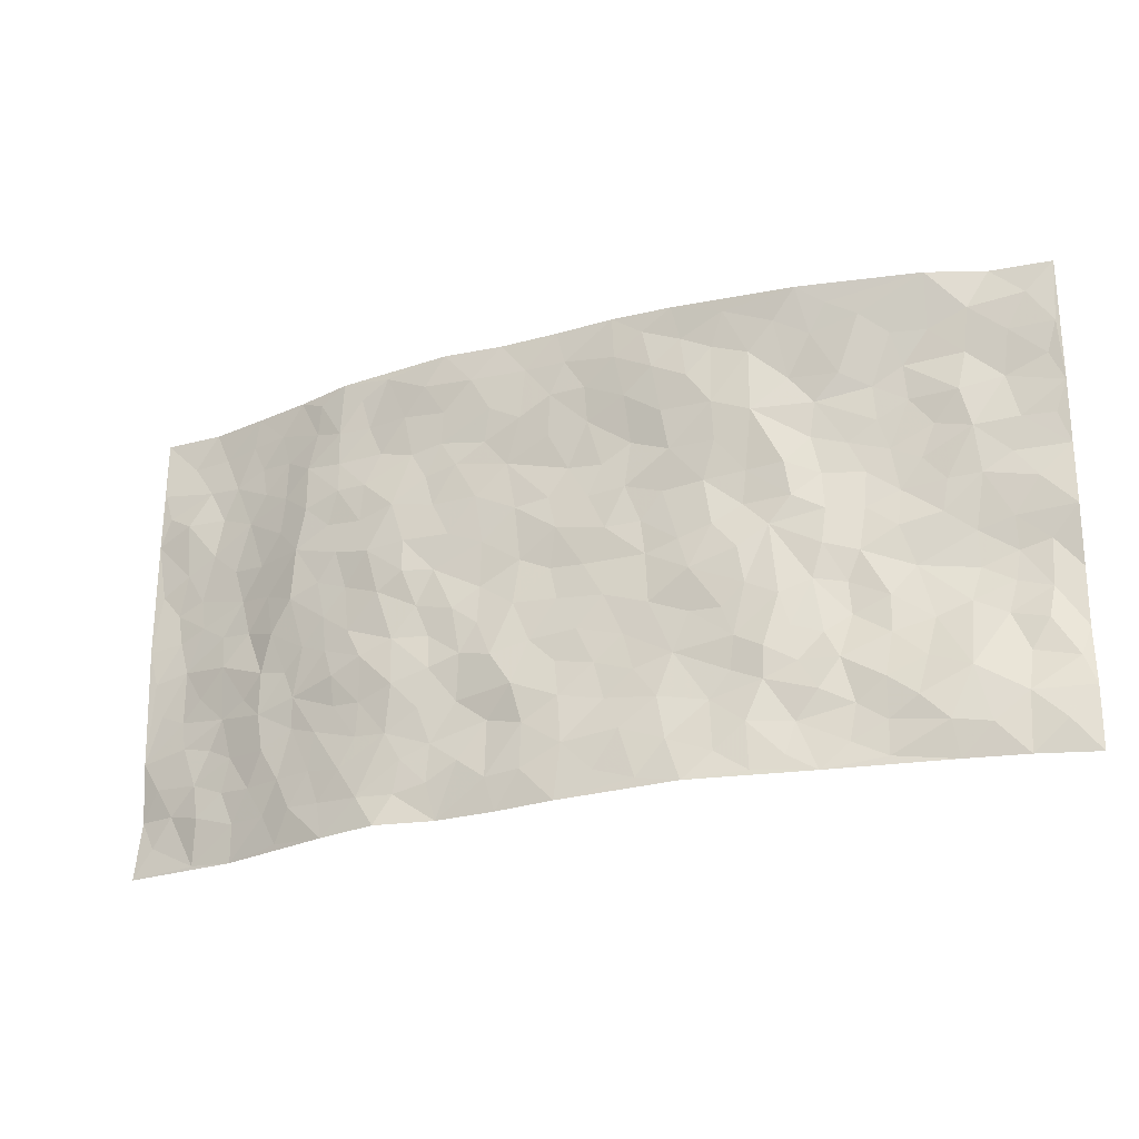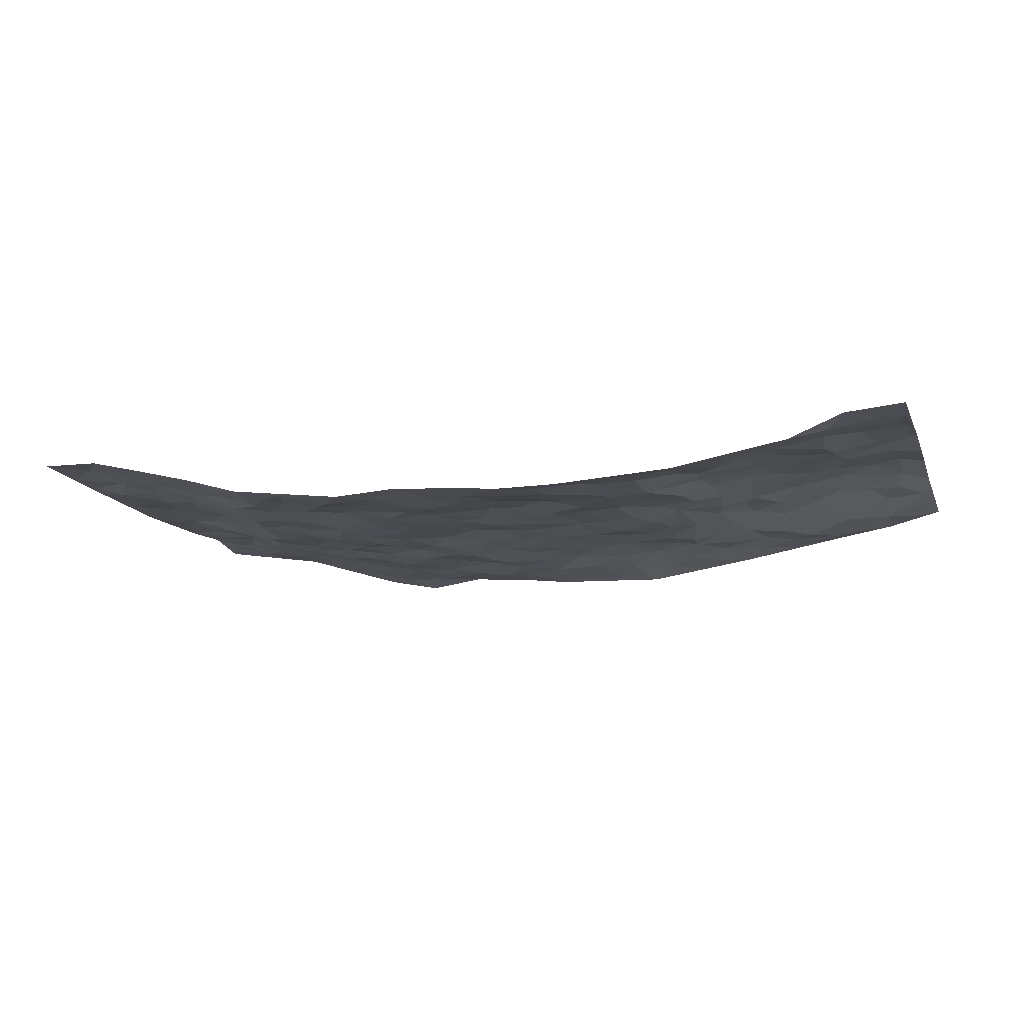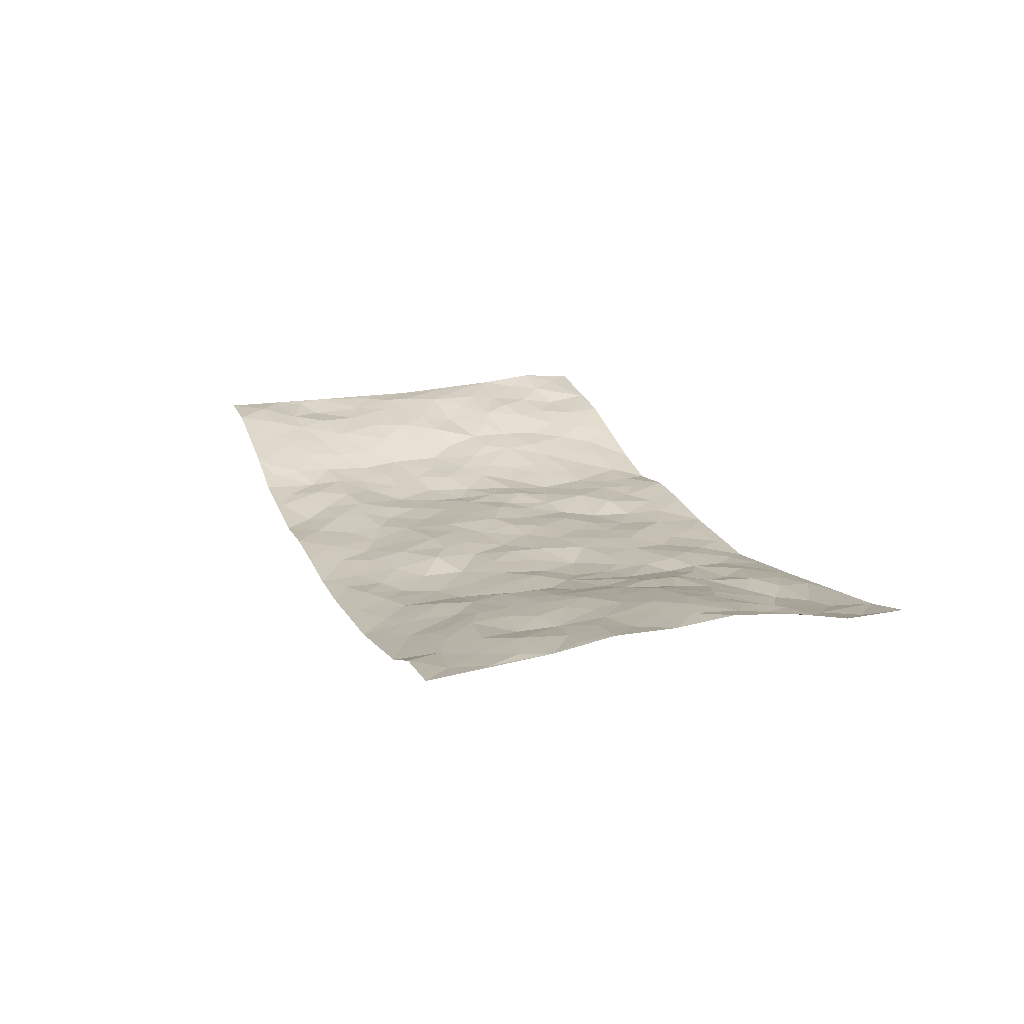
<metadata>
{"format":"obj","ext":"obj","renderer":"f3d","projection":"perspective","resolution":1024,"background":"white","views":[{"elev":-25.4,"azim":-158.3,"up":"+Y"},{"elev":-14.1,"azim":-162.7,"up":"+Z"},{"elev":18.3,"azim":-108.6,"up":"+Z"}]}
</metadata>
<code>
v -0.9761 0.004476 0.06089
v -0.9819 0.9949 0.04826
v 0.9762 0.00486 0.08262
v 0.9735 0.9979 0.07621
v -0.7895 0.3912 0.07104
v -0.9749 0.4966 0.08521
v -0.8511 0.3565 0.07484
v 0.0002707 0.002809 -0.05919
v -0.972 0.25 0.08254
v -0.916 0.3368 0.07929
v -0.7362 0.006291 0.01111
v -0.9774 0.1286 0.05883
v -0.7066 0.2925 0.0382
v -0.8569 0.005738 0.03102
v -0.8357 0.2882 0.06038
v -0.4929 0.004267 -0.03075
v -0.9545 0.1897 0.06424
v -0.2928 0.1681 -0.02843
v -0.7715 0.3216 0.05444
v -0.8639 0.1238 0.0288
v -0.9247 0.06696 0.03916
v -0.7982 0.06834 0.01188
v -0.6743 0.1307 -0.006406
v -0.7266 0.07881 -0.0008273
v -0.8701 0.2079 0.05324
v -0.9057 0.2709 0.06293
v -0.7704 0.1813 0.01418
v -0.6914 0.2118 0.01474
v -0.8591 0.4862 0.07373
v -0.972 0.3728 0.0949
v -0.7425 0.9928 -0.00682
v -0.5357 0.2241 -0.006072
v 0.2625 0.1572 -0.0381
v -0.9788 0.7456 0.06774
v -0.3671 0.3937 -0.02426
v -0.7831 0.7506 0.03674
v -0.8 0.829 0.04044
v -0.5787 0.4417 0.01974
v -0.5973 0.605 0.02834
v -0.4971 0.9933 -0.04838
v -0.9545 0.6839 0.07362
v -0.6579 0.5615 0.0407
v -0.3935 0.7522 -0.0322
v -0.507 0.2804 0.0007127
v -0.4587 0.226 -0.01367
v -0.4958 0.1638 -0.01863
v -0.4503 0.6354 -0.01495
v -0.3666 0.5595 -0.0145
v 0.1681 0.4733 -0.02977
v -0.3333 0.2221 -0.02295
v -0.2106 0.6116 -0.02707
v -0.3763 0.6287 -0.01852
v -0.3035 0.06031 -0.04897
v -0.6259 0.7096 0.02569
v -0.3948 0.1953 -0.02472
v -0.8686 0.6154 0.06652
v -0.03607 0.3483 -0.03736
v 0.05977 0.3391 -0.03872
v 0.3008 0.4509 -0.03838
v -0.0947 0.5522 -0.0341
v -0.1648 0.557 -0.02557
v 0.09371 0.6305 -0.03379
v -0.6288 0.346 0.02821
v -0.7457 0.5723 0.04837
v -0.9515 0.8067 0.06325
v -0.5596 0.1314 -0.003925
v -0.37 0.0153 -0.04804
v -0.7895 0.4648 0.06763
v -0.6172 0.1752 -0.004061
v -0.6159 0.02173 -0.008669
v -0.2473 0.005852 -0.06819
v -0.6166 0.0915 -0.005333
v -0.5479 0.05581 -0.0146
v -0.4336 0.04003 -0.03614
v -0.4513 0.1054 -0.02054
v -0.8898 0.6829 0.06157
v -0.9723 0.8703 0.05719
v -0.7329 0.5076 0.05023
v -0.001339 0.9973 -0.05242
v -0.802 0.6729 0.04527
v -0.5573 0.3144 0.02025
v -0.512 0.4604 0.0004463
v 0.007608 0.5718 -0.03465
v -0.04816 0.4833 -0.03077
v 0.00512 0.4198 -0.03231
v -0.1237 0.1299 -0.05019
v -0.5671 0.6692 0.01999
v -0.9117 0.5596 0.07257
v -0.7308 0.6899 0.04269
v -0.4479 0.2975 -0.0141
v -0.6282 0.268 0.0185
v -0.4998 0.6874 0.005483
v -0.1725 0.4859 -0.02435
v -0.262 0.4369 -0.03602
v -0.6447 0.6483 0.03447
v -0.009675 0.1175 -0.04988
v -0.4154 0.5098 -0.01404
v -0.343 0.289 -0.0272
v -0.2405 0.5045 -0.02818
v -0.1791 0.3828 -0.02943
v -0.9755 0.6219 0.08587
v -0.7026 0.6217 0.04257
v -0.8103 0.5774 0.05633
v -0.3634 0.1126 -0.03841
v -0.521 0.5324 0.004041
v -0.6769 0.4052 0.04802
v -0.1282 0.3247 -0.03022
v -0.1478 0.25 -0.03185
v -0.5157 0.6105 0.01094
v 0.1099 0.7291 -0.03857
v -0.001912 0.2148 -0.04458
v -0.071 0.2733 -0.03602
v 0.00693 0.2881 -0.03878
v -0.4293 0.3642 -0.0177
v -0.1958 0.1855 -0.04042
v -0.6509 0.487 0.03433
v -0.5525 0.3808 0.01946
v -0.4903 0.3913 0.0008187
v -0.3081 0.5246 -0.02793
v -0.2579 0.3513 -0.02667
v -0.356 0.4674 -0.02825
v -0.2252 0.2721 -0.02948
v -0.08919 0.4118 -0.0325
v -0.5917 0.5306 0.0259
v -0.09054 0.1983 -0.03571
v -0.2141 0.09588 -0.05154
v -0.399 0.259 -0.02809
v -0.921 0.4356 0.08784
v -0.86 0.4191 0.08322
v 0.0941 0.4229 -0.03826
v 0.2105 0.2374 -0.03533
v 0.08452 0.5171 -0.02852
v 0.02113 0.4882 -0.0275
v 0.1683 0.3928 -0.04051
v 0.786 0.497 0.05064
v 0.2227 0.4335 -0.0386
v 0.269 0.3132 -0.0421
v 0.1626 0.5672 -0.03522
v 0.1222 0.9982 -0.046
v -0.2936 0.6199 -0.02627
v 0.4257 0.88 -0.02644
v 0.4912 0.9982 -0.02179
v -0.2157 0.7801 -0.04276
v -0.059 0.8632 -0.04787
v -0.3214 0.3494 -0.02639
v -0.4599 0.565 -0.01024
v -0.07405 0.05425 -0.05472
v -0.1592 0.02492 -0.06196
v 0.1235 0.00148 -0.04513
v 0.01309 0.859 -0.05158
v -0.01582 0.7004 -0.02655
v 0.425 0.1963 -0.03289
v 0.3446 0.2895 -0.04862
v 0.5954 0.5256 -0.01623
v 0.5287 0.5463 -0.02553
v 0.4595 0.1346 -0.03197
v 0.5248 0.227 -0.01497
v 0.4183 0.3613 -0.04268
v 0.02384 0.6411 -0.03052
v -0.05863 0.6281 -0.03054
v -0.1475 0.7304 -0.02596
v -0.08637 0.6938 -0.02676
v -0.06023 0.7913 -0.03544
v -0.1362 0.6339 -0.03296
v 0.02125 0.7743 -0.04066
v 0.2459 0.9985 -0.05315
v -0.01961 0.9254 -0.05482
v -0.2719 0.8445 -0.04987
v -0.2014 0.8783 -0.05268
v -0.3185 0.7793 -0.04254
v -0.2483 0.9956 -0.06308
v -0.2289 0.6961 -0.03715
v -0.3196 0.6994 -0.03293
v -0.141 0.8285 -0.04529
v -0.1243 0.9963 -0.06326
v 0.2195 0.7459 -0.04517
v 0.1754 0.6669 -0.04276
v 0.3301 0.5946 -0.04906
v 0.2641 0.5227 -0.03938
v 0.2685 0.6656 -0.0429
v 0.4271 0.744 -0.03631
v 0.3586 0.683 -0.04606
v 0.2877 0.733 -0.03973
v 0.06793 0.9282 -0.0484
v 0.07914 0.8223 -0.04955
v 0.146 0.8577 -0.04868
v 0.2513 0.8735 -0.04088
v 0.3231 0.7932 -0.03389
v 0.2347 0.5953 -0.04228
v -0.8831 0.8641 0.04601
v -0.6827 0.8154 0.02549
v -0.868 0.7723 0.0597
v -0.8584 0.9948 0.03841
v -0.9241 0.9361 0.04268
v -0.8134 0.9174 0.02719
v -0.7357 0.883 0.02154
v -0.6114 0.9252 -0.01583
v -0.6656 0.8834 0.007023
v -0.687 0.7447 0.03167
v -0.563 0.8115 -0.002952
v -0.6219 0.7802 0.02027
v -0.516 0.8978 -0.0231
v -0.3953 0.8758 -0.0365
v -0.552 0.9558 -0.03092
v -0.4665 0.8146 -0.01217
v -0.4484 0.9326 -0.04014
v -0.3502 0.9696 -0.05188
v -0.5123 0.7592 0.0003676
v -0.3238 0.8991 -0.04368
v -0.2614 0.9288 -0.04825
v 0.1572 0.7848 -0.04402
v 0.2557 0.8042 -0.03838
v 0.1887 0.9334 -0.04795
v 0.3947 0.8118 -0.03052
v 0.3387 0.8806 -0.04061
v 0.3828 0.9824 -0.03678
v 0.2901 0.9374 -0.05107
v 0.4433 0.9479 -0.03046
v 0.3843 0.4929 -0.04476
v 0.3289 0.5282 -0.04939
v 0.4877 0.6037 -0.03266
v 0.4352 0.664 -0.03595
v 0.4101 0.5875 -0.04645
v 0.3563 0.1901 -0.04257
v 0.4853 0.3342 -0.03089
v 0.4627 0.5221 -0.03104
v 0.3502 0.3876 -0.04213
v -0.1256 0.9126 -0.05699
v -0.186 0.9555 -0.05906
v 0.3234 0.1331 -0.04174
v 0.612 0.01378 0.007989
v 0.2034 0.3331 -0.04263
v 0.2743 0.3843 -0.03403
v 0.5843 0.2473 -0.00027
v 0.7289 0.9978 0.04401
v 0.9718 0.252 0.08437
v 0.4942 0.8117 -0.0238
v 0.7143 0.4872 0.03139
v 0.4916 0.7465 -0.02991
v 0.9729 0.5004 0.07241
v 0.6694 0.2939 0.01214
v 0.5126 0.4676 -0.024
v 0.7727 0.3118 0.04762
v 0.5635 0.4152 -0.01181
v 0.4927 0.0006789 -0.02836
v 0.09172 0.2513 -0.05113
v 0.5077 0.076 -0.02004
v 0.1365 0.3187 -0.04905
v 0.4195 0.2666 -0.03477
v 0.8678 0.2662 0.06503
v 0.6437 0.4613 -0.0005062
v 0.5798 0.08125 -0.004881
v 0.4526 0.4256 -0.03335
v 0.6078 0.3715 0.001787
v 0.2893 0.2324 -0.04241
v 0.4809 0.2714 -0.02396
v 0.2668 0.07842 -0.04209
v 0.3705 0.00297 -0.05345
v 0.2474 0.001874 -0.03648
v 0.2029 0.1144 -0.04329
v 0.0694 0.1691 -0.04795
v 0.1458 0.1891 -0.03514
v 0.6133 0.1468 0.004811
v 0.7739 0.4236 0.03795
v 0.7442 0.2216 0.04085
v 0.6497 0.08012 0.01927
v 0.6689 0.3845 0.01244
v 0.715 0.3396 0.02993
v 0.879 0.3271 0.07064
v 0.7398 0.5674 0.04268
v 0.6906 0.1453 0.02574
v 0.7602 0.1503 0.04321
v 0.8347 0.3684 0.05841
v 0.9356 0.3506 0.07798
v 0.8795 0.4393 0.07075
v 0.5833 0.3125 -0.004641
v 0.8181 0.1069 0.05004
v 0.3354 0.06349 -0.04325
v 0.4149 0.06876 -0.04056
v 0.07221 0.07739 -0.05068
v 0.1442 0.07167 -0.04645
v 0.9737 0.7491 0.07355
v 0.7291 0.07916 0.03993
v 0.6559 0.2153 0.0103
v 0.9546 0.4254 0.07577
v 0.9005 0.5096 0.07419
v 0.8026 0.2513 0.05714
v 0.5351 0.1475 -0.01326
v 0.7311 0.001237 0.04484
v 0.5057 0.3936 -0.0234
v 0.9349 0.06616 0.0817
v 0.9706 0.1289 0.09598
v 0.835 0.1815 0.05983
v 0.8925 0.1262 0.07498
v 0.8264 0.01025 0.05973
v 0.9313 0.1899 0.07814
v 0.6648 0.5552 0.01407
v 0.6894 0.6324 0.02381
v 0.589 0.6356 -0.01498
v 0.8219 0.6914 0.05292
v 0.6319 0.7709 0.006164
v 0.9518 0.6248 0.07216
v 0.7631 0.6416 0.04448
v 0.8497 0.5953 0.06201
v 0.7306 0.7435 0.03646
v 0.8405 0.5308 0.06161
v 0.9104 0.5743 0.07246
v 0.8875 0.6594 0.06191
v 0.6404 0.6919 0.006734
v 0.5693 0.7237 -0.0185
v 0.513 0.6742 -0.02362
v 0.8488 0.852 0.06405
v 0.7085 0.8704 0.03714
v 0.8078 0.7764 0.05603
v 0.8941 0.7781 0.05597
v 0.7762 0.8438 0.05158
v 0.9707 0.8735 0.07473
v 0.6921 0.8019 0.02733
v 0.9495 0.8108 0.07078
v 0.7376 0.9309 0.04449
v 0.8497 0.9981 0.07348
v 0.6093 0.9973 0.01353
v 0.8152 0.9255 0.06518
v 0.9016 0.9273 0.07876
v 0.6587 0.9335 0.02488
v 0.5573 0.9009 -0.006686
v 0.4945 0.8812 -0.02715
v 0.5512 0.9693 -0.007794
v 0.5726 0.8219 -0.01197
v 0.6347 0.8599 0.01543
f 29 6 128
f 12 21 20
f 26 10 9
f 55 45 46
f 27 19 15
f 26 9 17
f 101 6 88
f 12 1 21
f 7 15 19
f 125 86 96
f 84 123 85
f 129 29 128
f 25 27 15
f 12 20 17
f 73 75 66
f 22 14 11
f 26 17 25
f 9 12 17
f 25 15 26
f 5 129 7
f 52 146 48
f 55 18 50
f 7 19 5
f 20 27 25
f 124 82 105
f 41 76 34
f 20 14 22
f 14 20 21
f 14 21 1
f 24 22 11
f 24 27 22
f 72 66 69
f 69 32 91
f 70 24 11
f 24 23 27
f 17 20 25
f 27 20 22
f 10 15 7
f 10 26 15
f 23 28 27
f 27 13 19
f 28 23 69
f 13 27 28
f 119 121 94
f 10 7 129
f 6 30 128
f 9 10 30
f 36 192 80
f 80 102 89
f 118 81 44
f 64 103 78
f 115 126 86
f 45 32 46
f 91 63 13
f 129 68 29
f 95 87 54
f 95 54 199
f 202 40 204
f 82 97 105
f 29 88 6
f 18 55 104
f 148 126 71
f 38 82 124
f 50 18 122
f 117 82 38
f 5 19 106
f 82 117 118
f 80 64 102
f 127 45 55
f 194 77 190
f 98 35 114
f 39 124 105
f 127 50 98
f 106 19 13
f 66 75 46
f 39 95 42
f 63 117 38
f 95 89 102
f 101 56 76
f 51 140 99
f 18 53 126
f 62 83 132
f 45 127 90
f 112 113 57
f 103 29 68
f 130 85 58
f 109 39 105
f 35 94 121
f 113 246 58
f 151 165 163
f 120 100 94
f 114 127 98
f 192 190 65
f 95 39 87
f 36 191 37
f 67 104 74
f 56 101 88
f 13 63 106
f 192 34 76
f 268 241 243
f 108 115 125
f 93 84 60
f 133 84 85
f 156 288 157
f 101 76 41
f 80 103 64
f 105 97 146
f 99 61 51
f 92 109 47
f 125 96 111
f 158 227 153
f 75 104 55
f 69 66 32
f 81 91 32
f 106 78 68
f 42 64 78
f 77 34 65
f 24 70 72
f 75 73 16
f 16 71 67
f 2 34 77
f 13 28 91
f 103 56 88
f 56 80 76
f 72 69 23
f 11 16 70
f 16 73 70
f 16 67 74
f 115 18 126
f 24 72 23
f 73 72 70
f 16 74 75
f 72 73 66
f 32 45 44
f 84 83 60
f 66 46 32
f 78 106 116
f 117 63 81
f 67 53 104
f 103 68 78
f 69 91 28
f 36 80 89
f 106 38 116
f 106 68 5
f 81 118 117
f 62 132 138
f 32 44 81
f 53 67 71
f 57 58 85
f 123 100 107
f 93 60 61
f 33 230 224
f 8 96 147
f 132 133 130
f 140 48 119
f 93 100 123
f 122 98 50
f 164 60 160
f 53 71 126
f 125 112 108
f 193 194 195
f 75 55 46
f 63 91 81
f 56 103 80
f 196 198 31
f 18 104 53
f 121 48 97
f 38 106 63
f 118 97 82
f 97 35 121
f 51 172 140
f 130 134 49
f 87 39 109
f 288 252 263
f 97 114 35
f 47 43 92
f 57 113 58
f 248 130 58
f 34 101 41
f 114 90 127
f 116 124 42
f 145 94 35
f 118 114 97
f 167 79 175
f 98 145 35
f 85 123 57
f 43 47 52
f 199 36 89
f 42 78 116
f 159 83 62
f 88 29 103
f 74 104 75
f 118 44 90
f 173 140 172
f 42 95 102
f 190 192 37
f 65 190 77
f 89 95 199
f 125 111 112
f 92 87 109
f 18 115 122
f 177 180 176
f 112 57 107
f 109 105 146
f 93 94 100
f 285 286 275
f 96 86 147
f 137 232 131
f 57 123 107
f 87 92 208
f 49 134 136
f 132 130 49
f 161 164 162
f 50 127 55
f 122 108 107
f 122 107 100
f 48 140 52
f 118 90 114
f 99 119 94
f 123 84 93
f 36 37 192
f 48 121 119
f 120 122 100
f 39 42 124
f 38 124 116
f 248 58 246
f 44 45 90
f 98 122 120
f 146 52 47
f 94 93 99
f 168 209 170
f 212 183 188
f 202 197 200
f 42 102 64
f 107 108 112
f 99 93 61
f 8 280 96
f 112 111 113
f 125 115 86
f 115 108 122
f 128 30 10
f 5 68 129
f 10 129 128
f 132 49 138
f 83 84 133
f 130 133 85
f 83 133 132
f 248 134 130
f 156 152 224
f 151 110 165
f 212 186 211
f 153 224 249
f 254 251 244
f 246 261 262
f 225 158 249
f 49 136 179
f 185 184 150
f 214 188 181
f 181 188 182
f 161 163 174
f 143 170 172
f 110 211 185
f 184 79 167
f 174 228 169
f 62 110 159
f 163 150 144
f 210 169 229
f 170 143 168
f 176 211 110
f 98 120 145
f 94 145 120
f 48 146 97
f 109 146 47
f 148 86 126
f 147 86 148
f 71 8 148
f 8 147 148
f 244 276 254
f 232 136 134
f 174 143 161
f 60 83 160
f 163 162 151
f 159 160 83
f 261 281 262
f 259 281 149
f 219 220 59
f 246 113 111
f 33 255 131
f 157 256 152
f 137 255 153
f 230 278 279
f 262 260 33
f 154 155 242
f 131 255 137
f 248 131 232
f 281 280 149
f 259 258 278
f 220 179 59
f 159 151 160
f 162 160 151
f 164 61 60
f 228 174 144
f 144 174 163
f 159 110 151
f 161 172 164
f 186 184 185
f 161 162 163
f 61 164 51
f 160 162 164
f 187 217 213
f 150 163 165
f 205 202 200
f 79 184 139
f 170 43 173
f 174 169 143
f 161 143 172
f 167 144 150
f 176 180 183
f 172 170 173
f 223 226 221
f 185 150 165
f 99 140 119
f 207 206 203
f 172 51 164
f 43 52 173
f 173 52 140
f 167 175 228
f 228 229 169
f 210 168 169
f 177 110 62
f 189 138 179
f 62 138 177
f 136 232 233
f 181 182 222
f 150 184 167
f 178 180 189
f 49 179 138
f 177 138 189
f 180 178 182
f 178 179 220
f 307 308 304
f 222 223 221
f 215 187 188
f 176 183 212
f 187 213 186
f 214 215 188
f 185 211 186
f 237 181 239
f 182 188 183
f 110 185 165
f 216 215 141
f 211 176 212
f 182 183 180
f 176 110 177
f 213 184 186
f 178 189 179
f 177 189 180
f 195 190 37
f 197 198 200
f 195 194 190
f 34 192 65
f 80 192 76
f 37 196 195
f 194 2 77
f 193 2 194
f 196 37 191
f 31 193 195
f 198 196 191
f 31 195 196
f 199 201 191
f 197 204 31
f 198 191 201
f 31 198 197
f 201 199 54
f 36 199 191
f 54 208 201
f 208 43 205
f 208 54 87
f 198 201 200
f 206 205 203
f 43 170 203
f 210 207 209
f 40 202 206
f 31 204 40
f 197 202 204
f 208 205 200
f 43 203 205
f 205 206 202
f 203 209 207
f 171 40 207
f 40 206 207
f 208 200 201
f 43 208 92
f 170 209 203
f 168 143 169
f 207 210 171
f 168 210 209
f 188 187 212
f 212 187 186
f 166 139 213
f 184 213 139
f 237 214 181
f 215 214 141
f 216 141 218
f 213 217 166
f 142 166 216
f 217 216 166
f 187 215 217
f 216 217 215
f 237 141 214
f 142 216 218
f 223 222 182
f 179 136 59
f 223 220 219
f 267 238 251
f 237 327 141
f 223 182 178
f 158 290 253
f 220 223 178
f 59 233 227
f 233 59 136
f 248 246 131
f 153 249 158
f 251 254 267
f 223 219 226
f 111 261 246
f 297 251 238
f 276 256 157
f 167 228 144
f 229 228 175
f 175 171 229
f 229 171 210
f 260 257 33
f 265 271 272
f 266 289 283
f 269 243 250
f 249 224 152
f 266 283 271
f 227 233 137
f 253 227 158
f 325 313 320
f 135 264 275
f 310 329 239
f 270 298 297
f 249 256 225
f 275 273 269
f 311 222 221
f 155 154 299
f 234 276 157
f 310 311 299
f 222 239 181
f 221 226 155
f 266 263 252
f 242 290 244
f 264 273 275
f 273 264 243
f 242 244 154
f 276 290 225
f 288 234 157
f 240 282 302
f 275 286 306
f 225 290 158
f 234 263 284
f 241 254 276
f 233 232 137
f 137 153 227
f 264 135 238
f 244 251 154
f 260 259 257
f 227 253 219
f 33 224 255
f 154 297 299
f 240 302 307
f 297 154 251
f 264 268 243
f 253 226 219
f 271 284 263
f 277 294 293
f 290 242 253
f 241 234 284
f 59 227 219
f 242 155 226
f 252 245 231
f 157 152 156
f 257 230 33
f 152 256 249
f 278 230 257
f 262 33 131
f 224 153 255
f 259 278 257
f 134 248 232
f 230 279 224
f 96 261 111
f 261 96 280
f 280 281 261
f 246 262 131
f 252 247 245
f 268 267 241
f 283 277 272
f 288 247 252
f 275 274 285
f 295 291 294
f 267 268 264
f 263 234 288
f 309 310 299
f 290 276 244
f 283 272 271
f 267 254 241
f 265 243 241
f 236 240 285
f 297 238 270
f 303 305 298
f 241 276 234
f 221 155 299
f 272 277 293
f 250 243 287
f 286 285 240
f 284 271 265
f 271 263 266
f 295 3 291
f 225 256 276
f 241 284 265
f 289 266 231
f 3 292 291
f 321 235 323
f 293 294 296
f 279 278 258
f 245 279 258
f 279 156 224
f 260 281 259
f 280 8 149
f 262 281 260
f 231 266 252
f 267 264 238
f 306 304 270
f 283 289 295
f 243 269 273
f 236 269 250
f 294 292 296
f 274 236 285
f 269 274 275
f 250 287 293
f 245 289 231
f 236 274 269
f 156 279 247
f 242 226 253
f 247 279 245
f 243 265 287
f 288 156 247
f 265 272 293
f 296 292 236
f 293 287 265
f 295 294 277
f 277 283 295
f 236 250 296
f 289 3 295
f 292 294 291
f 293 296 250
f 300 304 308
f 325 320 235
f 329 330 326
f 270 304 303
f 270 303 298
f 309 305 301
f 135 306 270
f 299 297 298
f 298 309 299
f 238 135 270
f 300 314 305
f 303 300 305
f 304 306 307
f 300 303 304
f 282 319 315
f 322 325 235
f 275 306 135
f 307 306 286
f 240 307 286
f 308 307 302
f 302 282 308
f 308 282 315
f 305 309 298
f 310 309 301
f 310 301 329
f 310 239 311
f 222 311 239
f 299 311 221
f 319 312 315
f 312 323 316
f 301 305 318
f 305 314 316
f 300 308 315
f 316 314 312
f 312 314 315
f 315 314 300
f 323 312 324
f 316 313 318
f 282 4 317
f 330 313 325
f 4 321 324
f 235 320 323
f 282 317 319
f 312 319 317
f 326 325 322
f 316 320 313
f 316 318 305
f 142 218 327
f 327 218 141
f 316 323 320
f 324 312 317
f 4 324 317
f 321 323 324
f 318 313 330
f 328 326 322
f 326 327 329
f 329 327 237
f 326 328 327
f 322 142 328
f 327 328 142
f 329 237 239
f 301 318 330
f 326 330 325
f 330 329 301

</code>
